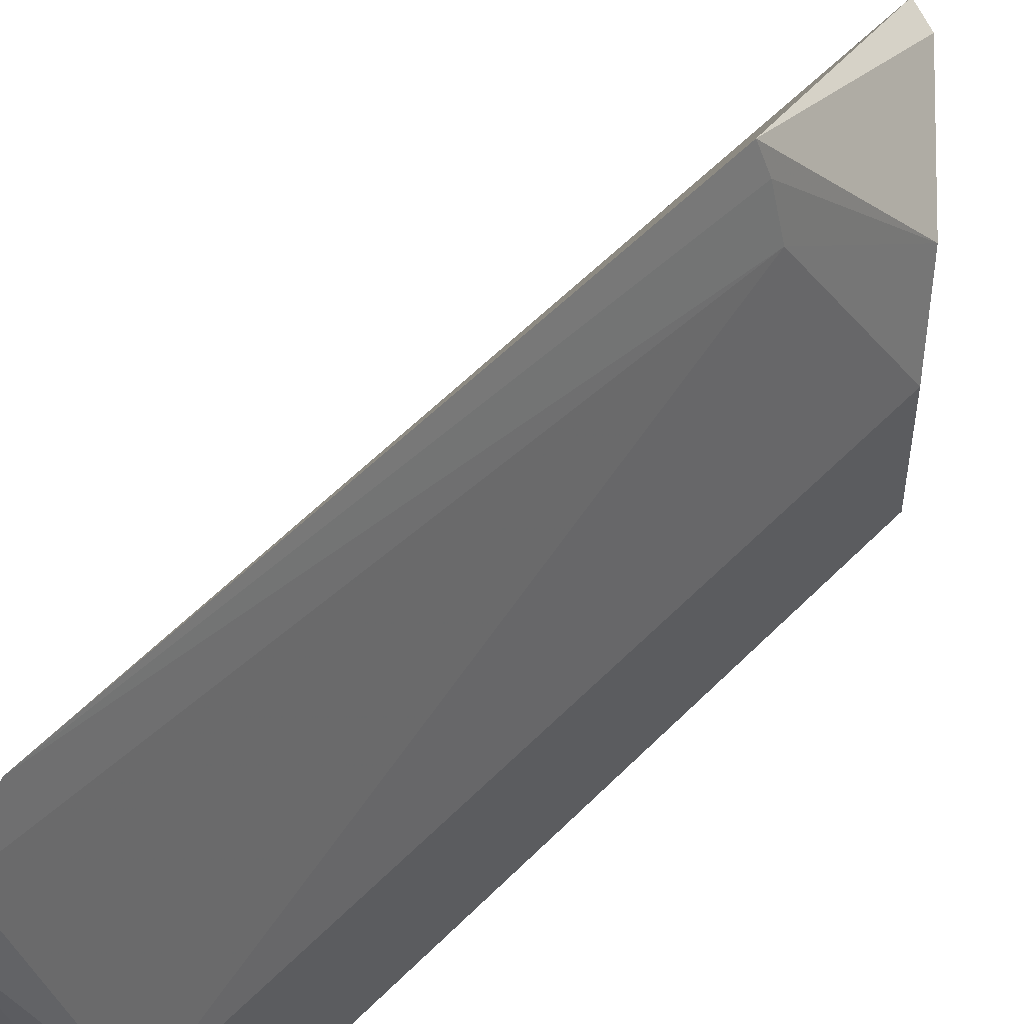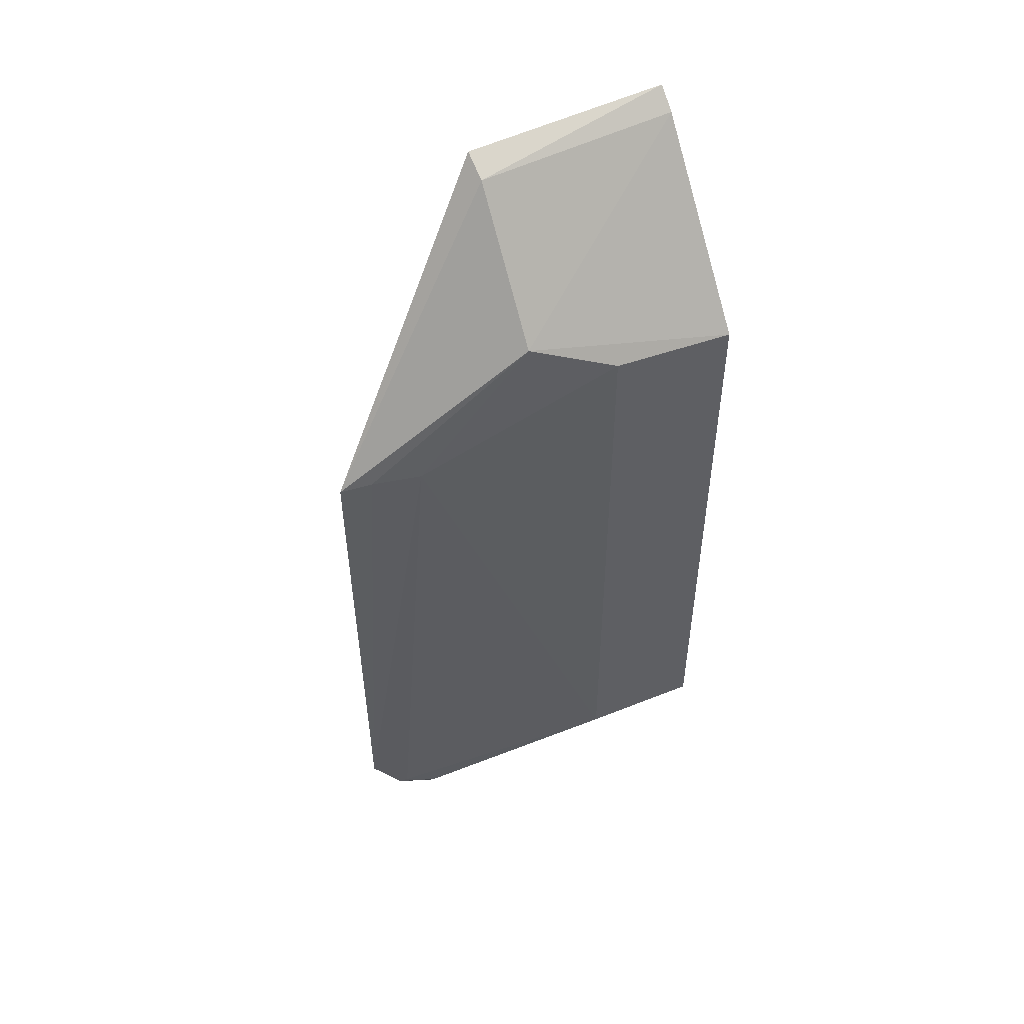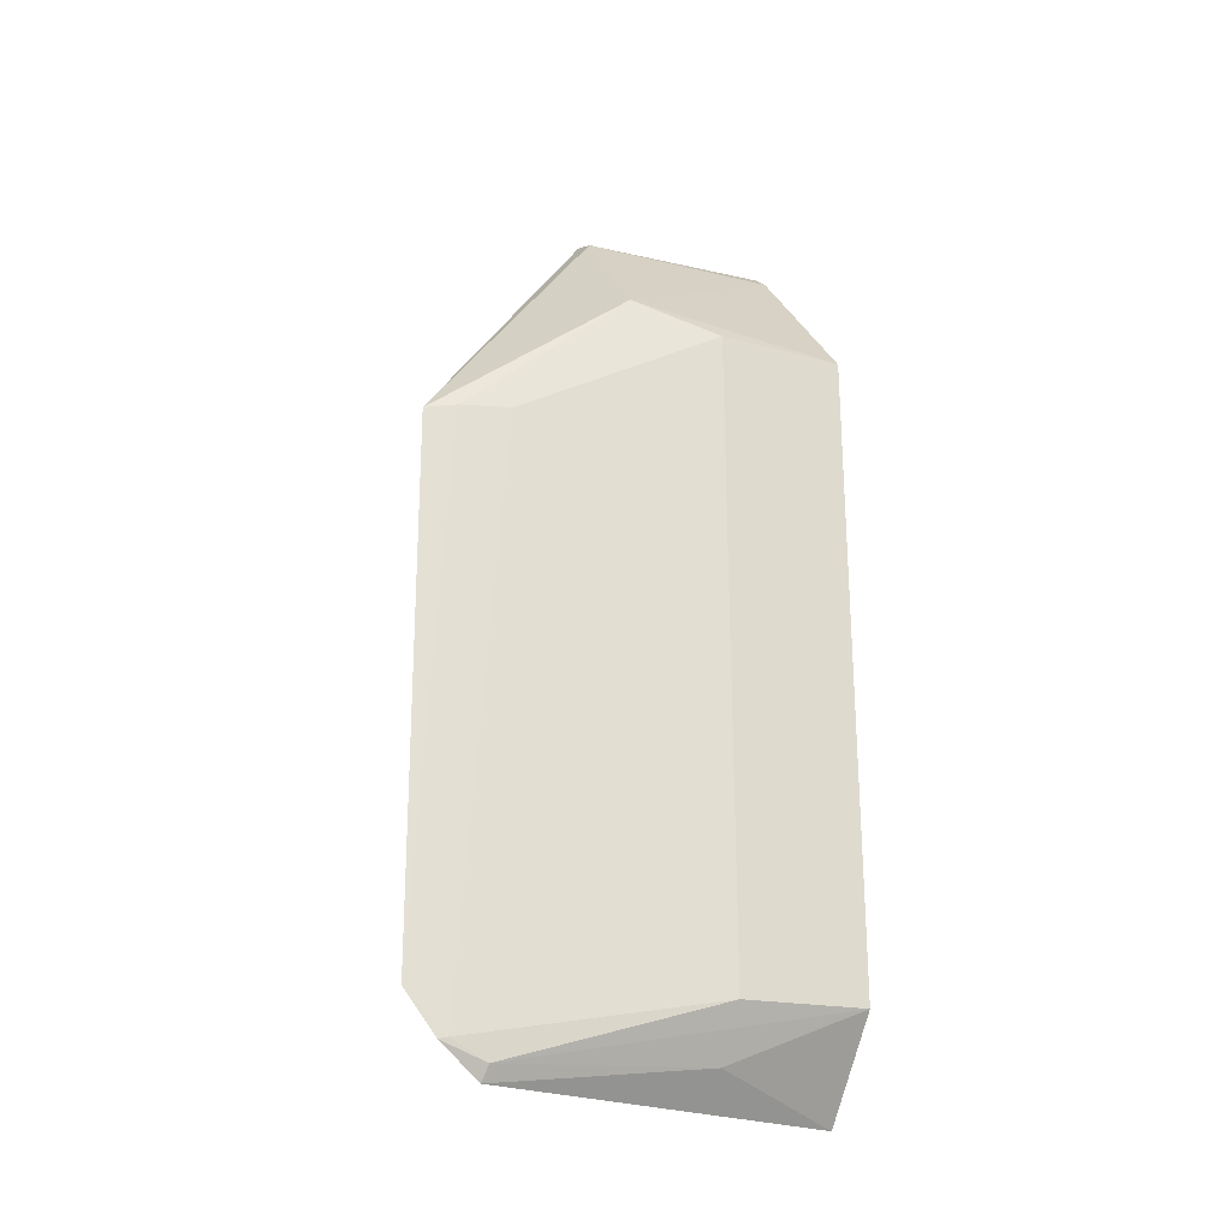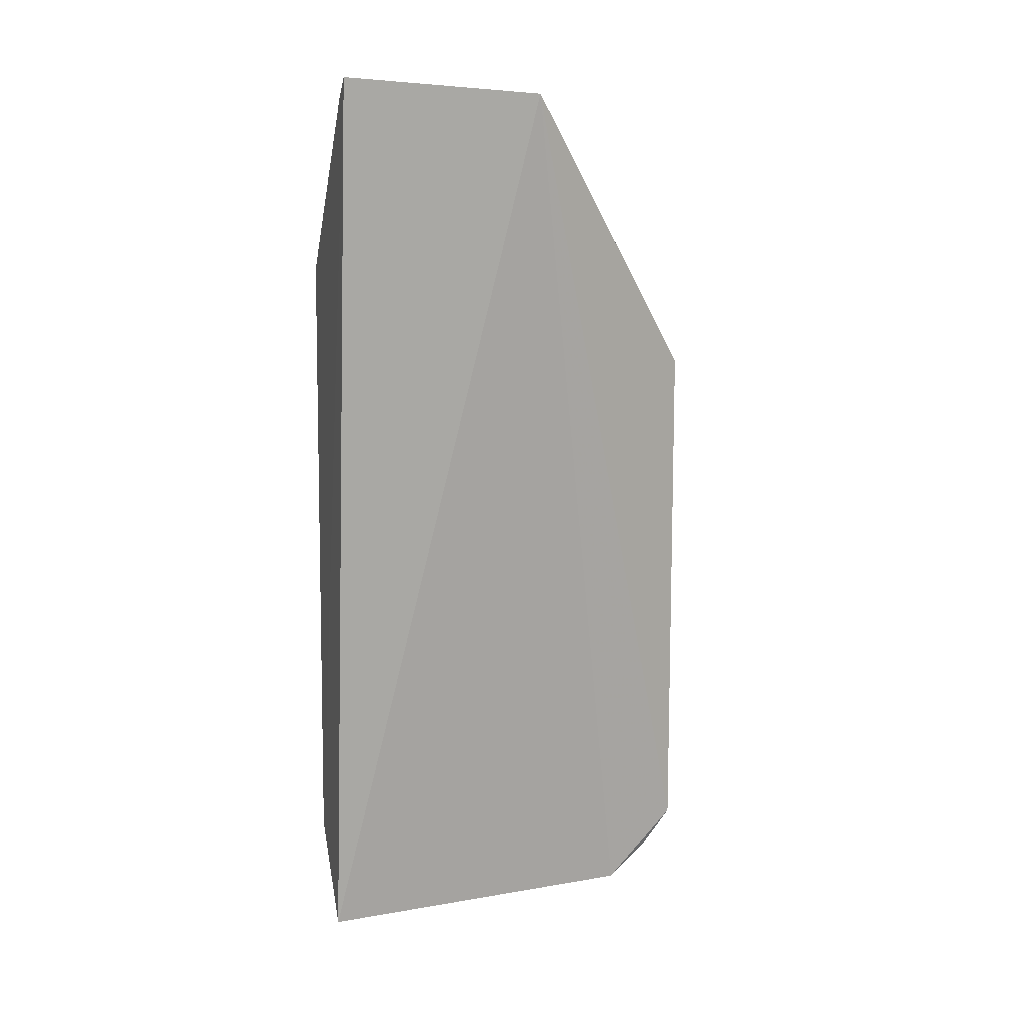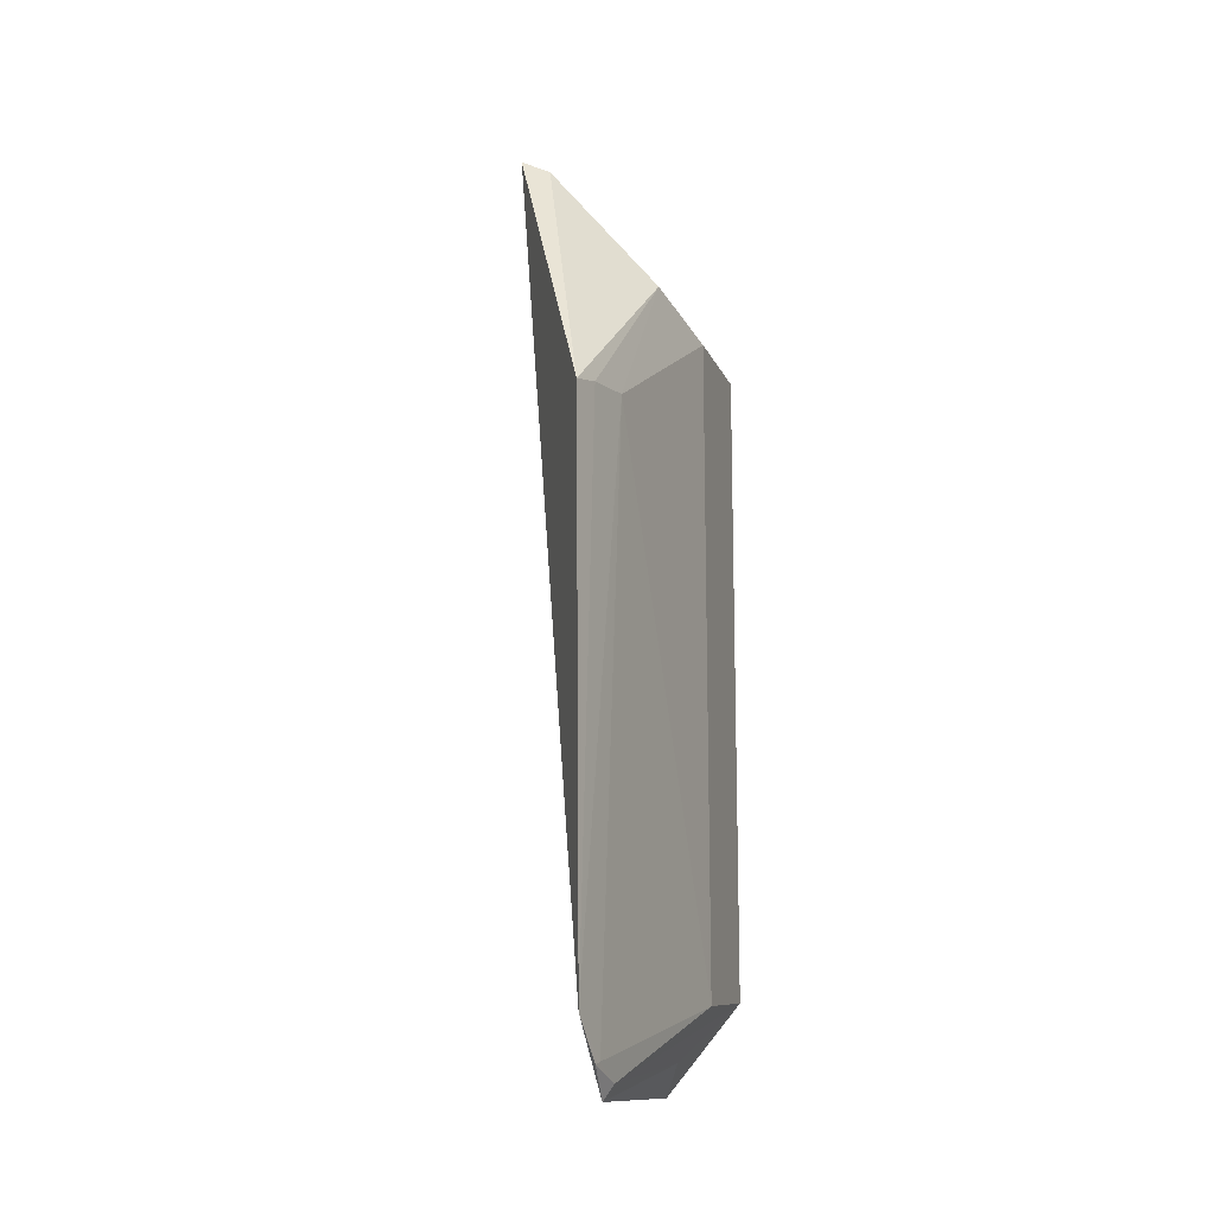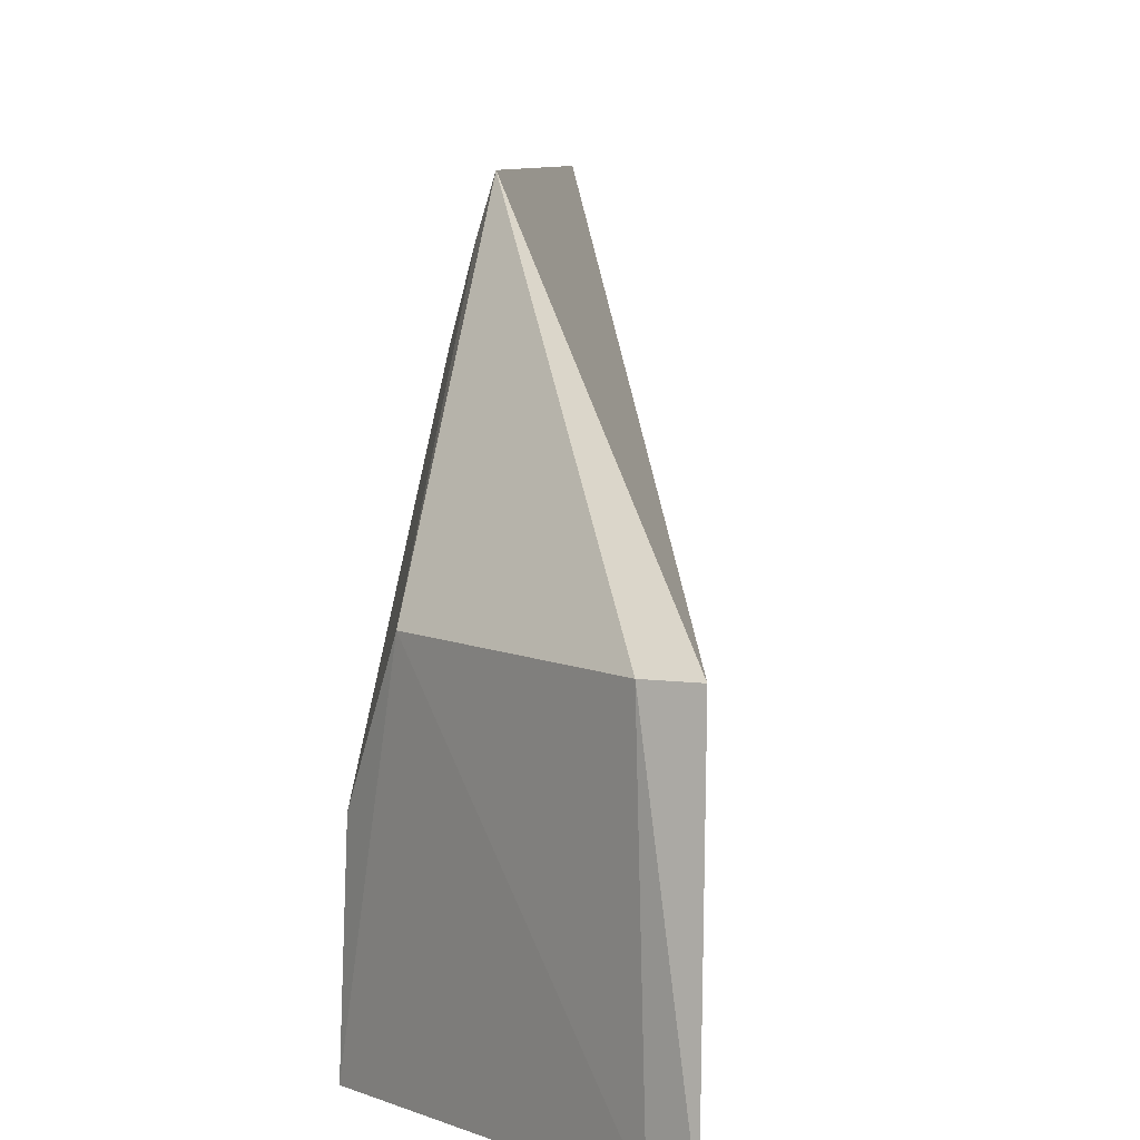
<metadata>
{"format":"obj","ext":"obj","renderer":"f3d","projection":"perspective","resolution":1024,"background":"white","views":[{"elev":56.0,"azim":43.8,"up":"+Z"},{"elev":51.1,"azim":64.5,"up":"+Y"},{"elev":-23.0,"azim":66.5,"up":"+Y"},{"elev":8.3,"azim":-106.8,"up":"+Y"},{"elev":-10.2,"azim":13.8,"up":"+Y"},{"elev":6.2,"azim":-175.9,"up":"+Z"}]}
</metadata>
<code>
v 0.1412 -0.143 0.3861
v 0.1623 -0.1143 0.2648
v 0.1596 0.119 0.31
v 0.09989 0.1825 0.3401
v 0.1351 -0.148 0.2651
v 0.1392 0.07896 0.4117
v 0.1605 -0.1149 0.3095
v 0.1489 -0.1339 0.3106
v 0.1007 0.1866 0.2651
v 0.1501 0.1316 0.3409
v 0.1403 -0.1157 0.4115
v 0.1448 -0.1375 0.3849
v 0.1614 0.117 0.265
v 0.1468 0.08138 0.3826
v 0.1104 0.1778 0.34
v 0.1427 -0.1312 0.4007
v 0.1423 0.08095 0.4005
v 0.1085 0.1801 0.2651
v 0.1434 -0.1305 0.3974
f 5 1 4
f 7 2 3
f 8 5 2
f 8 1 5
f 9 2 5
f 9 5 4
f 11 6 4
f 11 4 1
f 12 2 7
f 12 8 2
f 12 1 8
f 13 3 2
f 13 2 9
f 13 10 3
f 14 3 10
f 14 7 3
f 15 4 6
f 15 6 10
f 15 9 4
f 16 11 1
f 16 1 12
f 17 14 10
f 17 10 6
f 17 6 11
f 17 11 14
f 18 13 9
f 18 9 15
f 18 15 10
f 18 10 13
f 19 16 12
f 19 12 7
f 19 7 14
f 19 14 11
f 19 11 16

</code>
